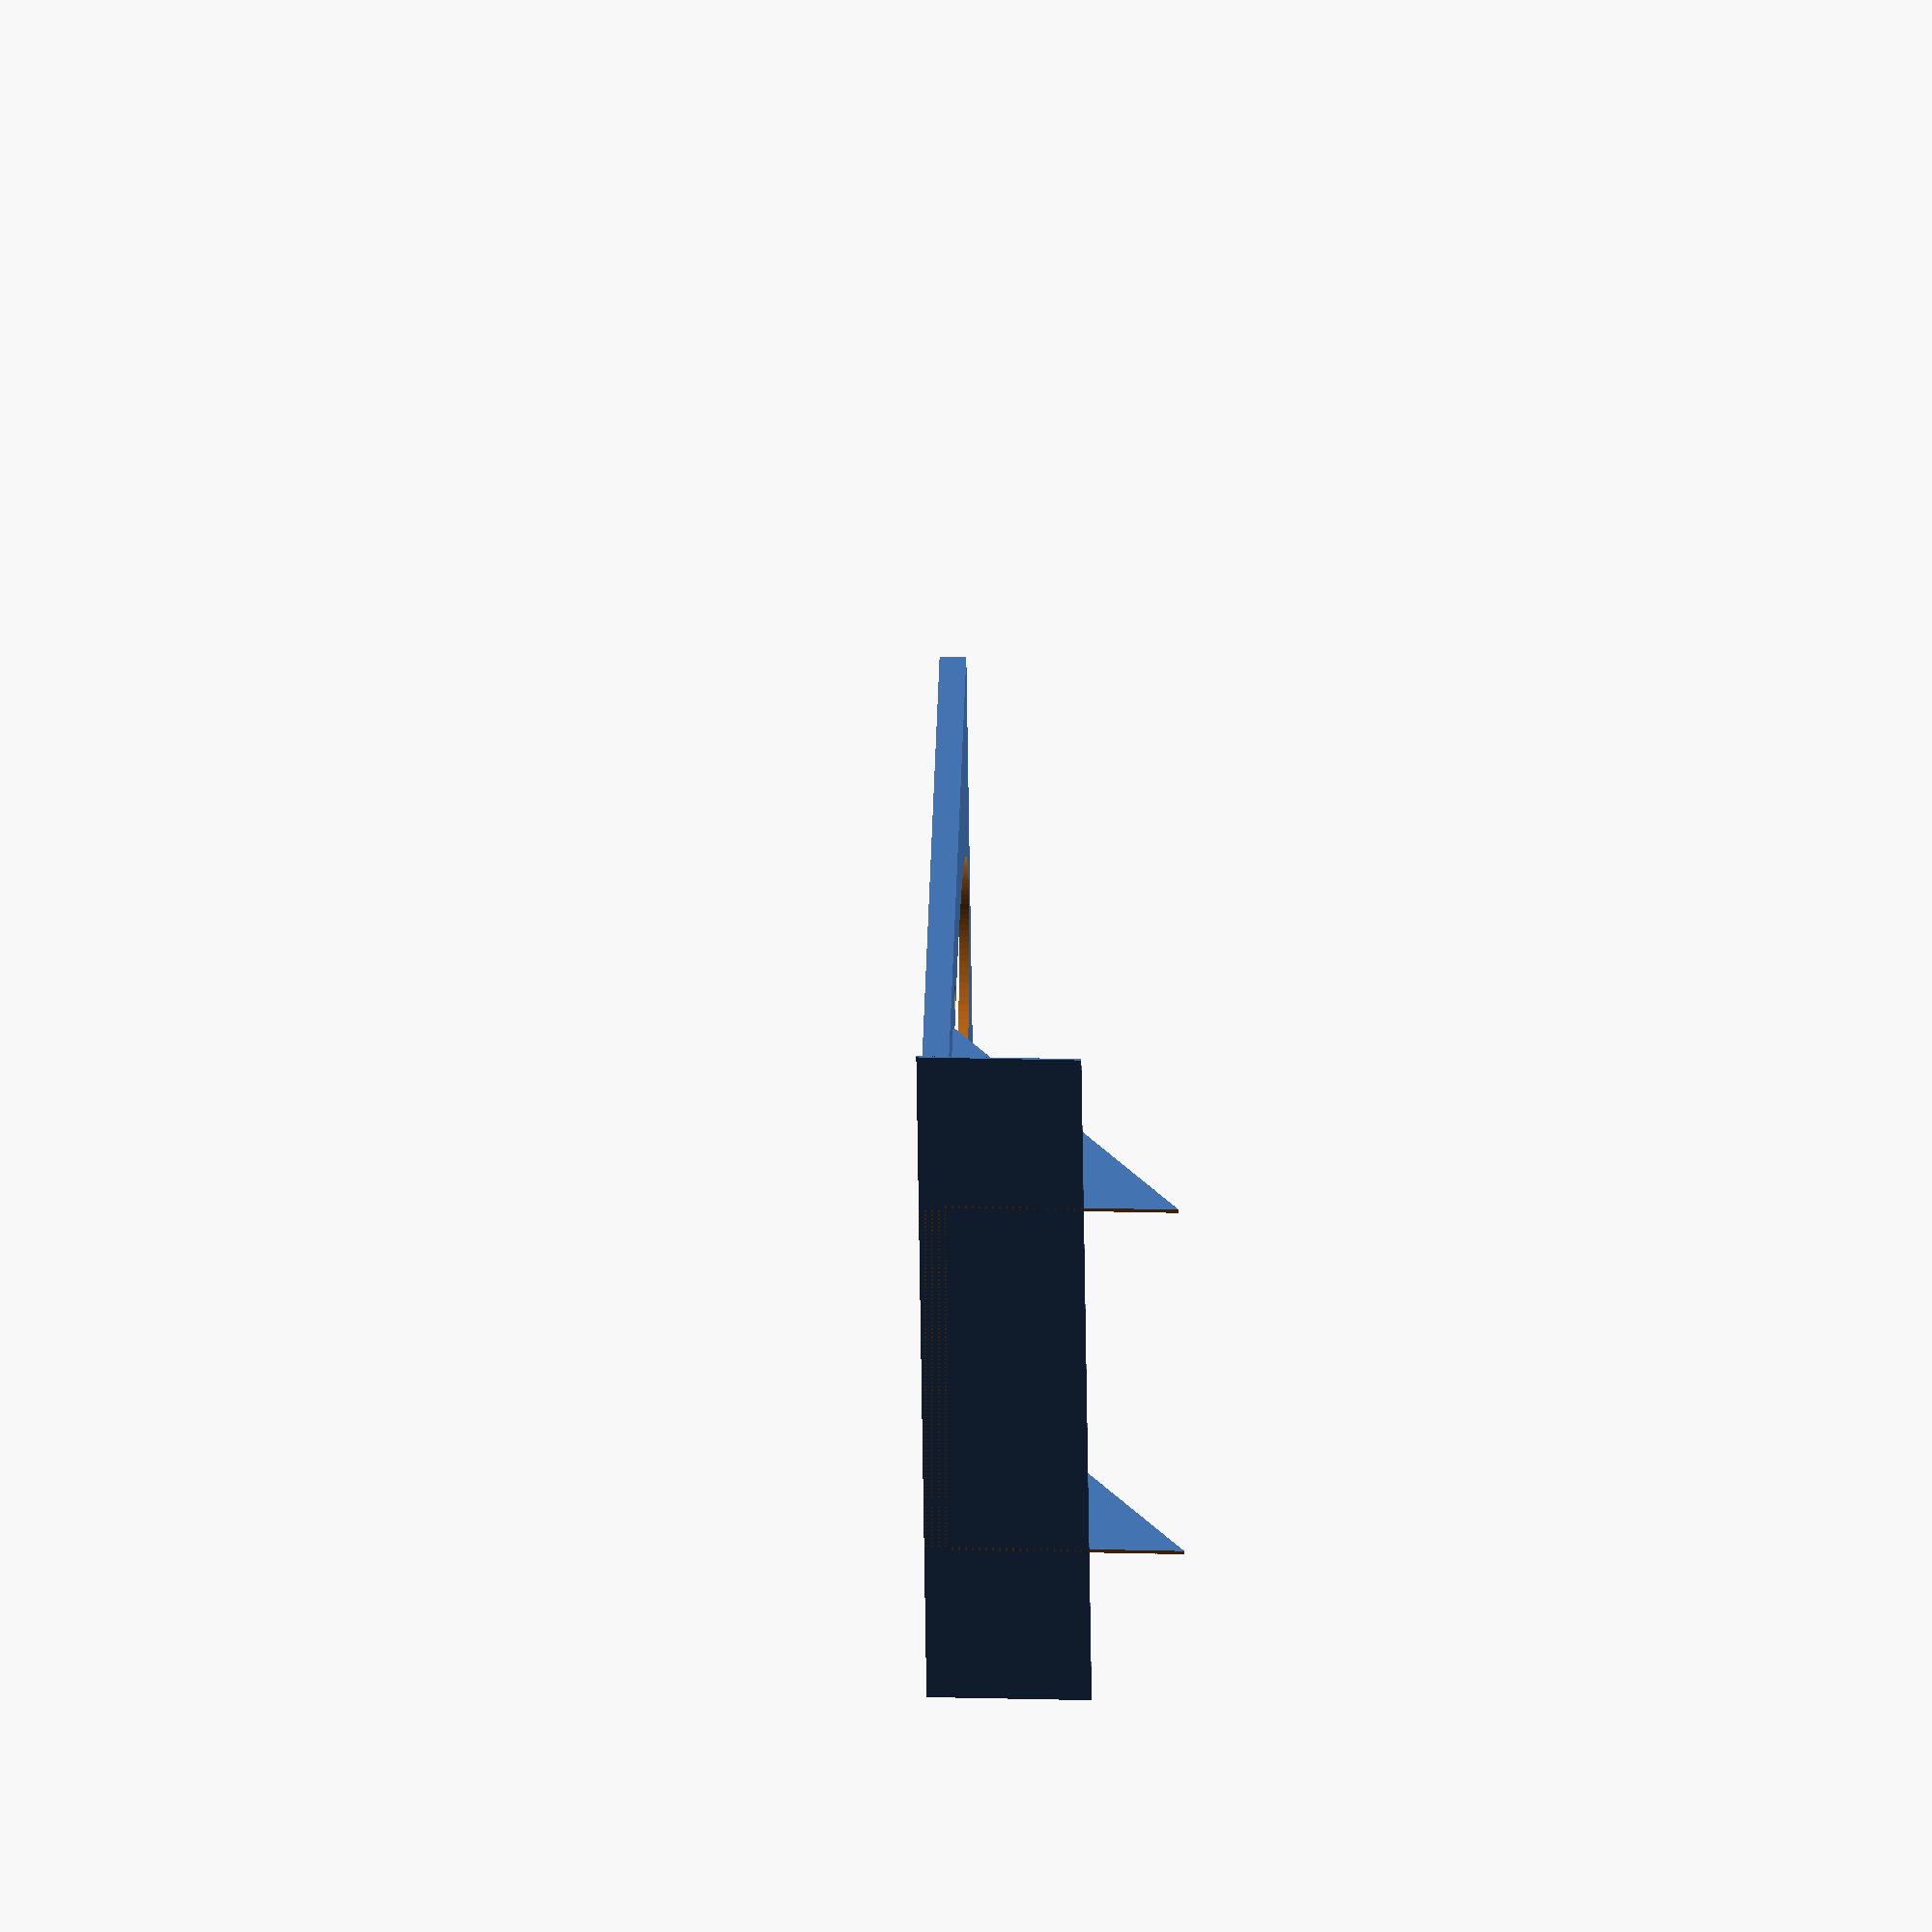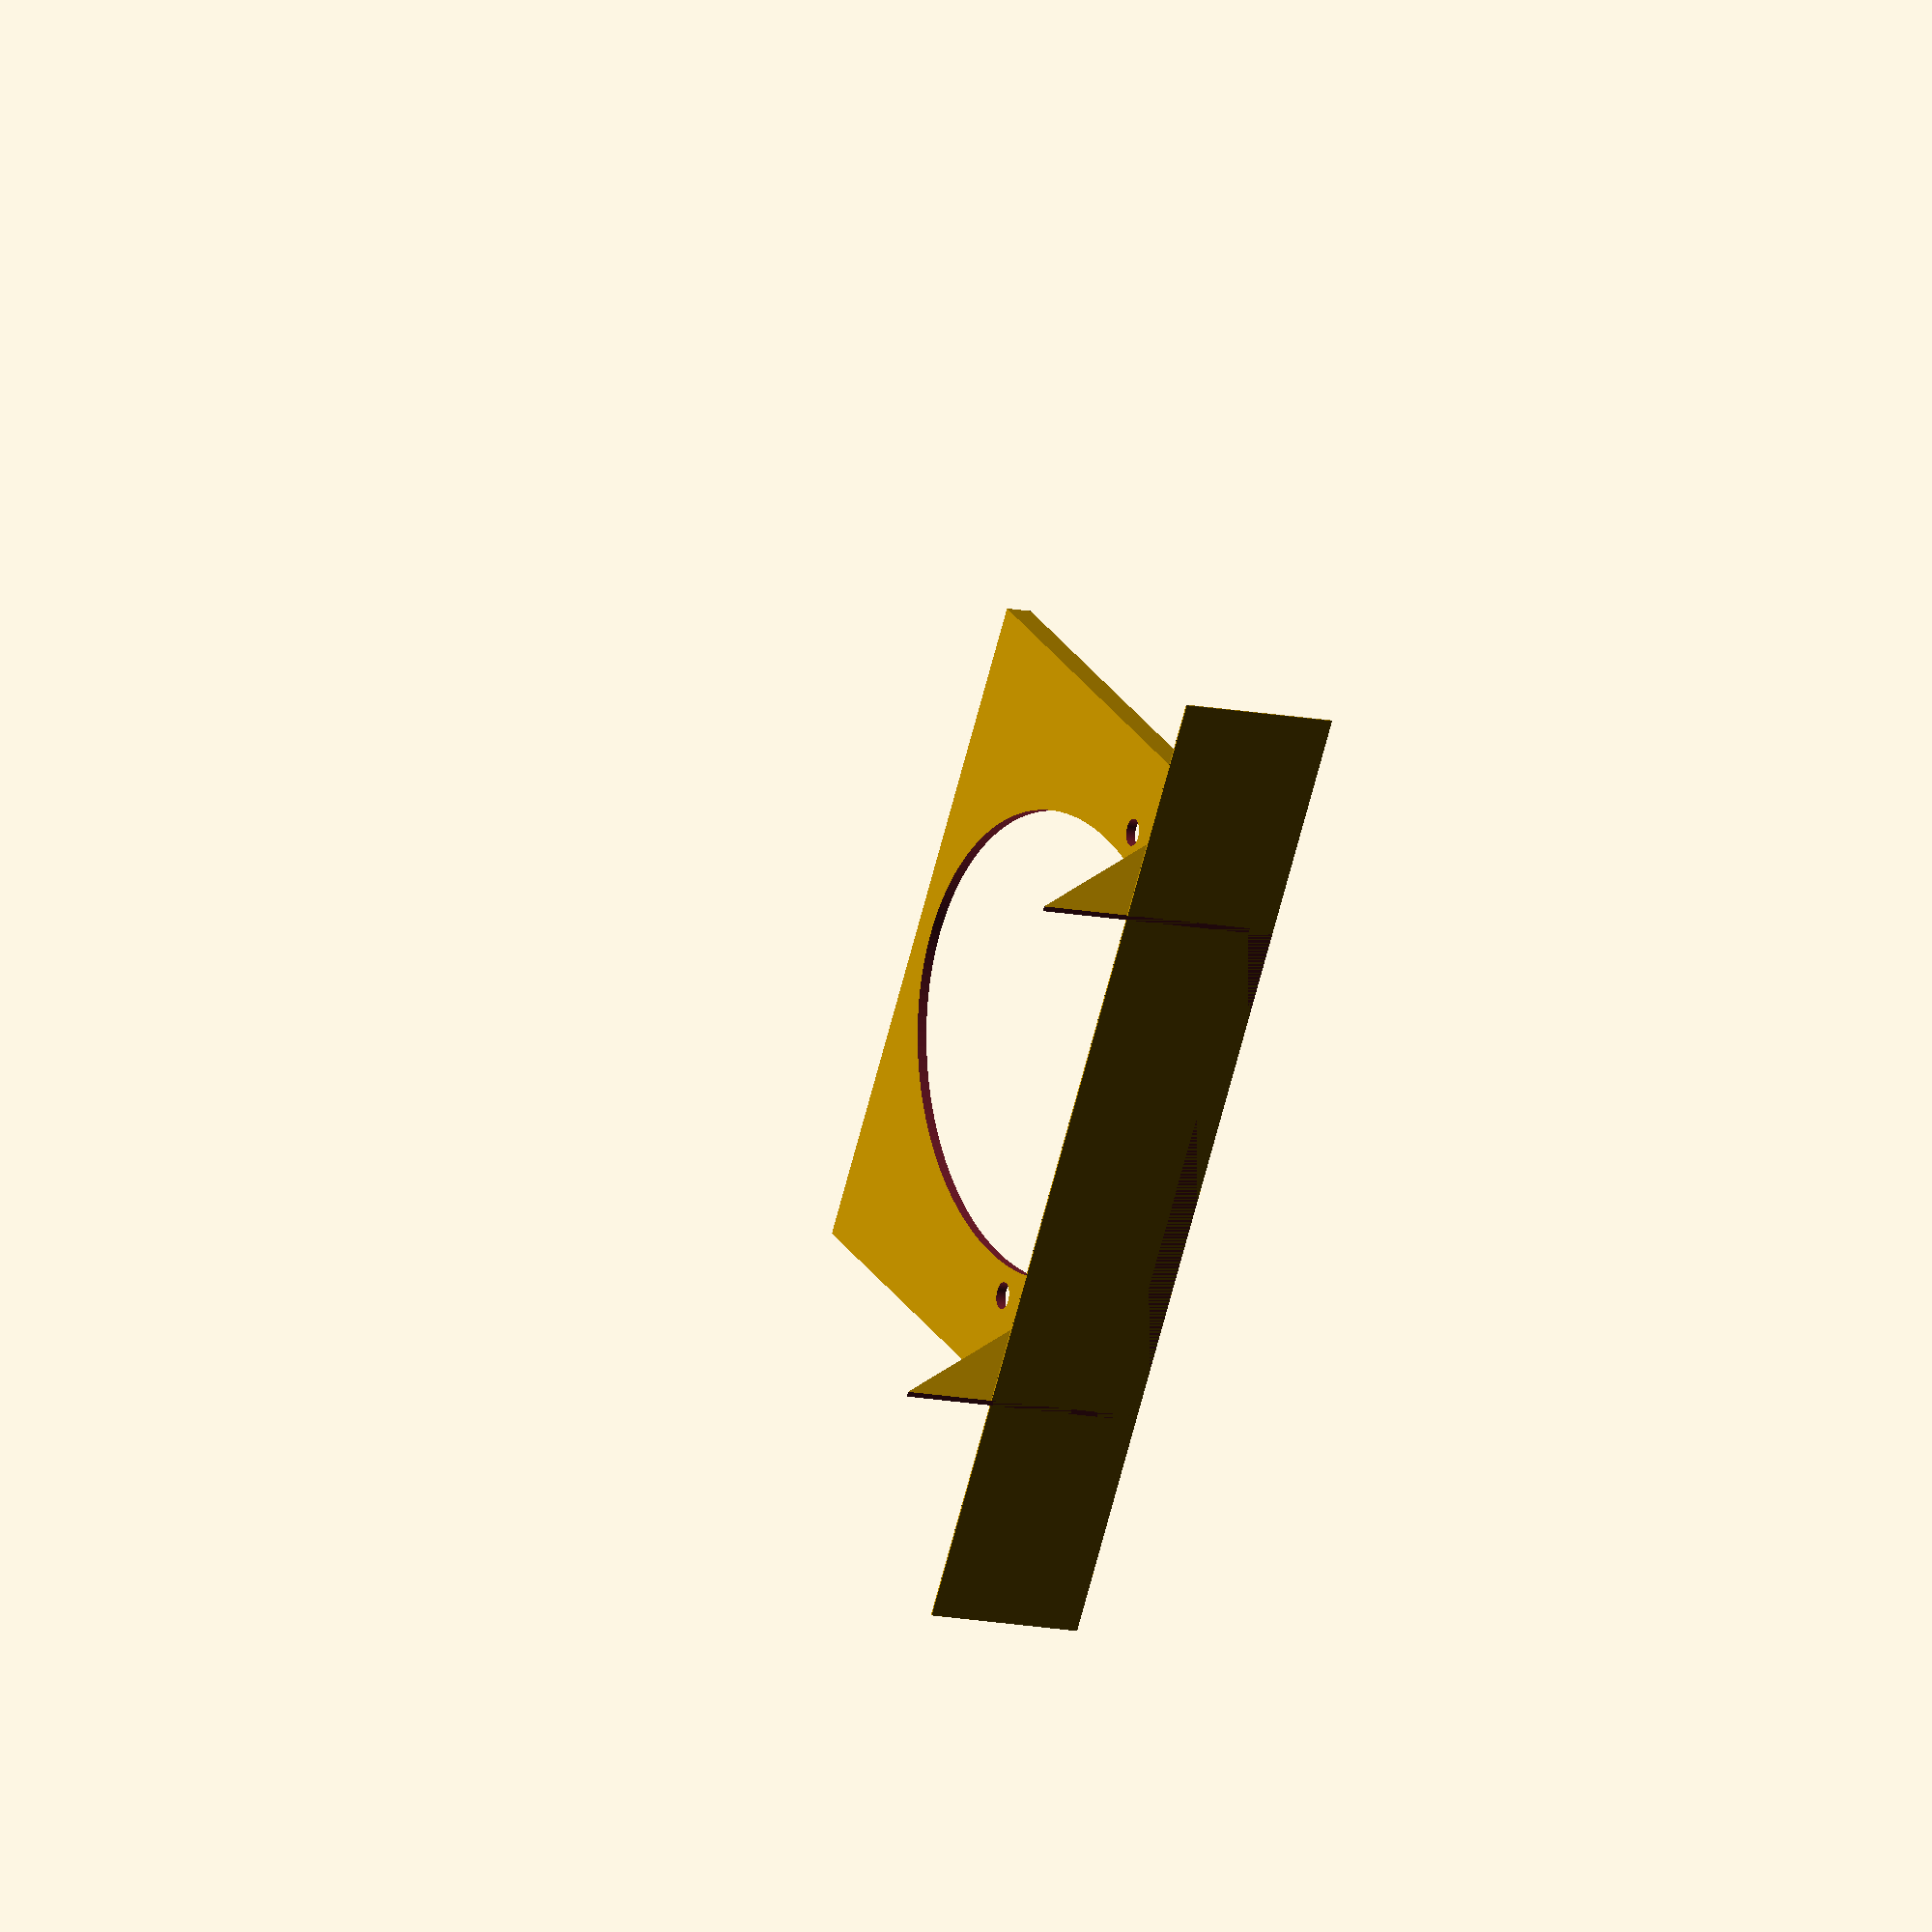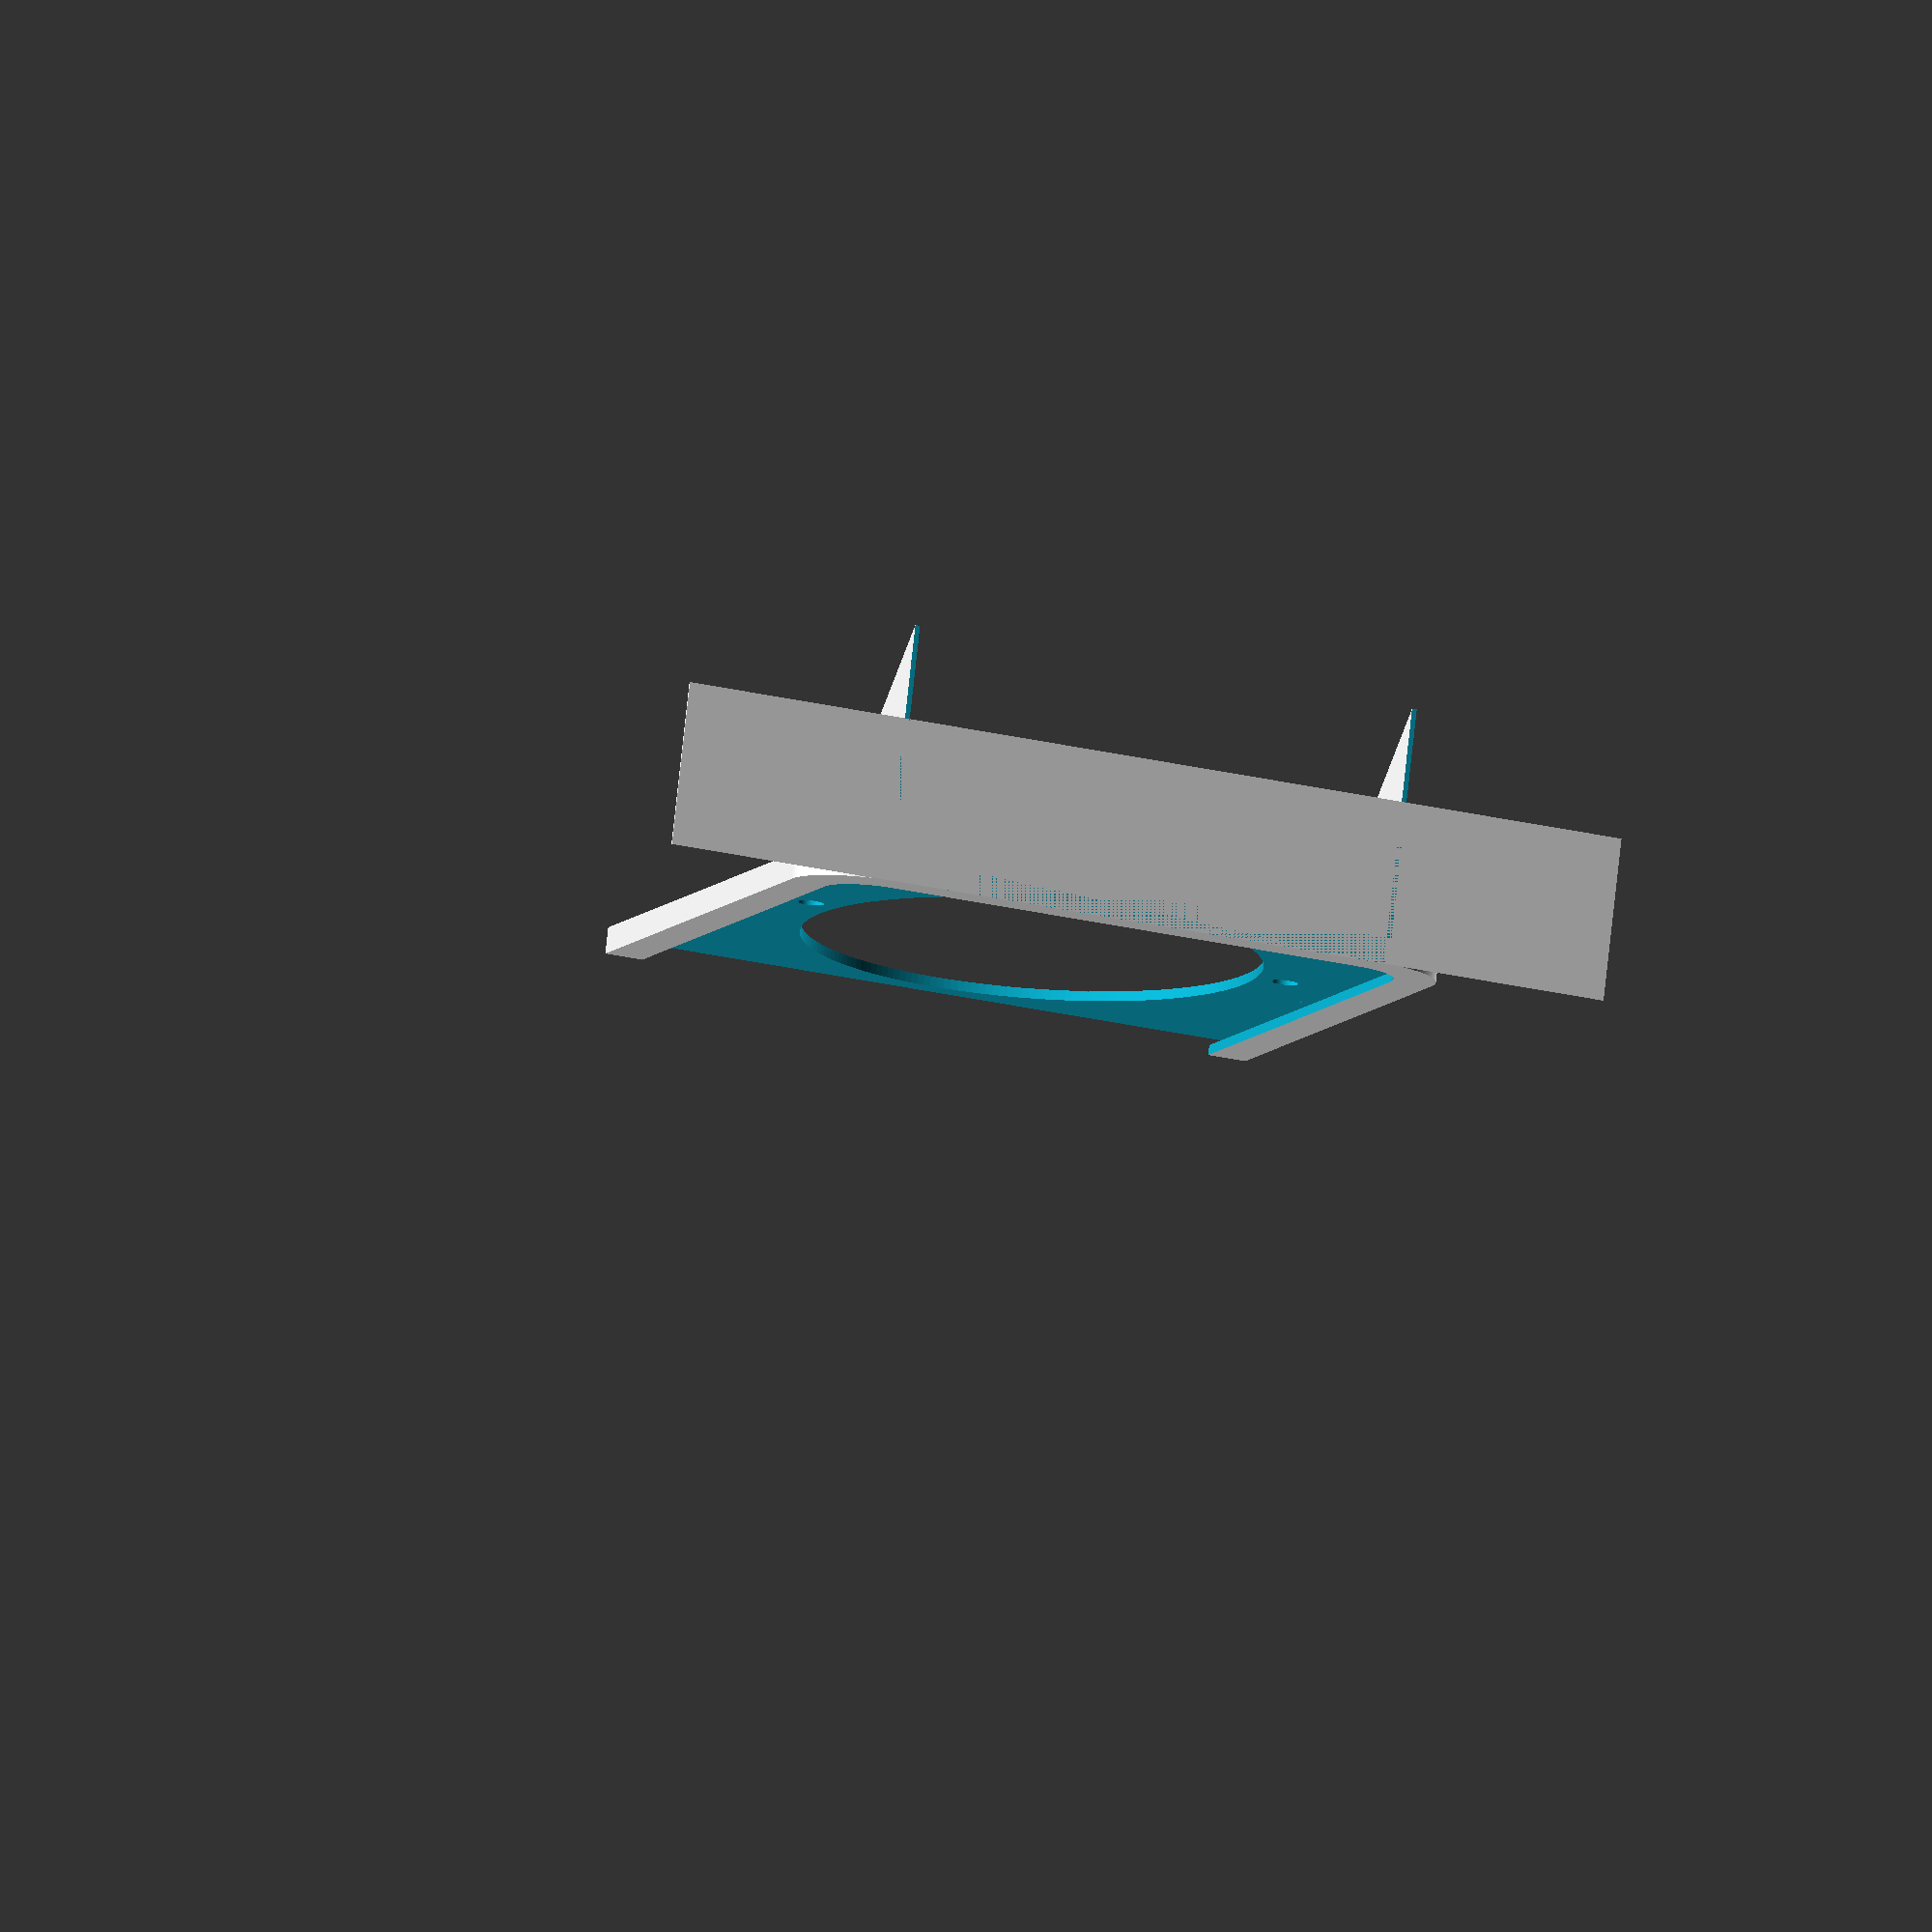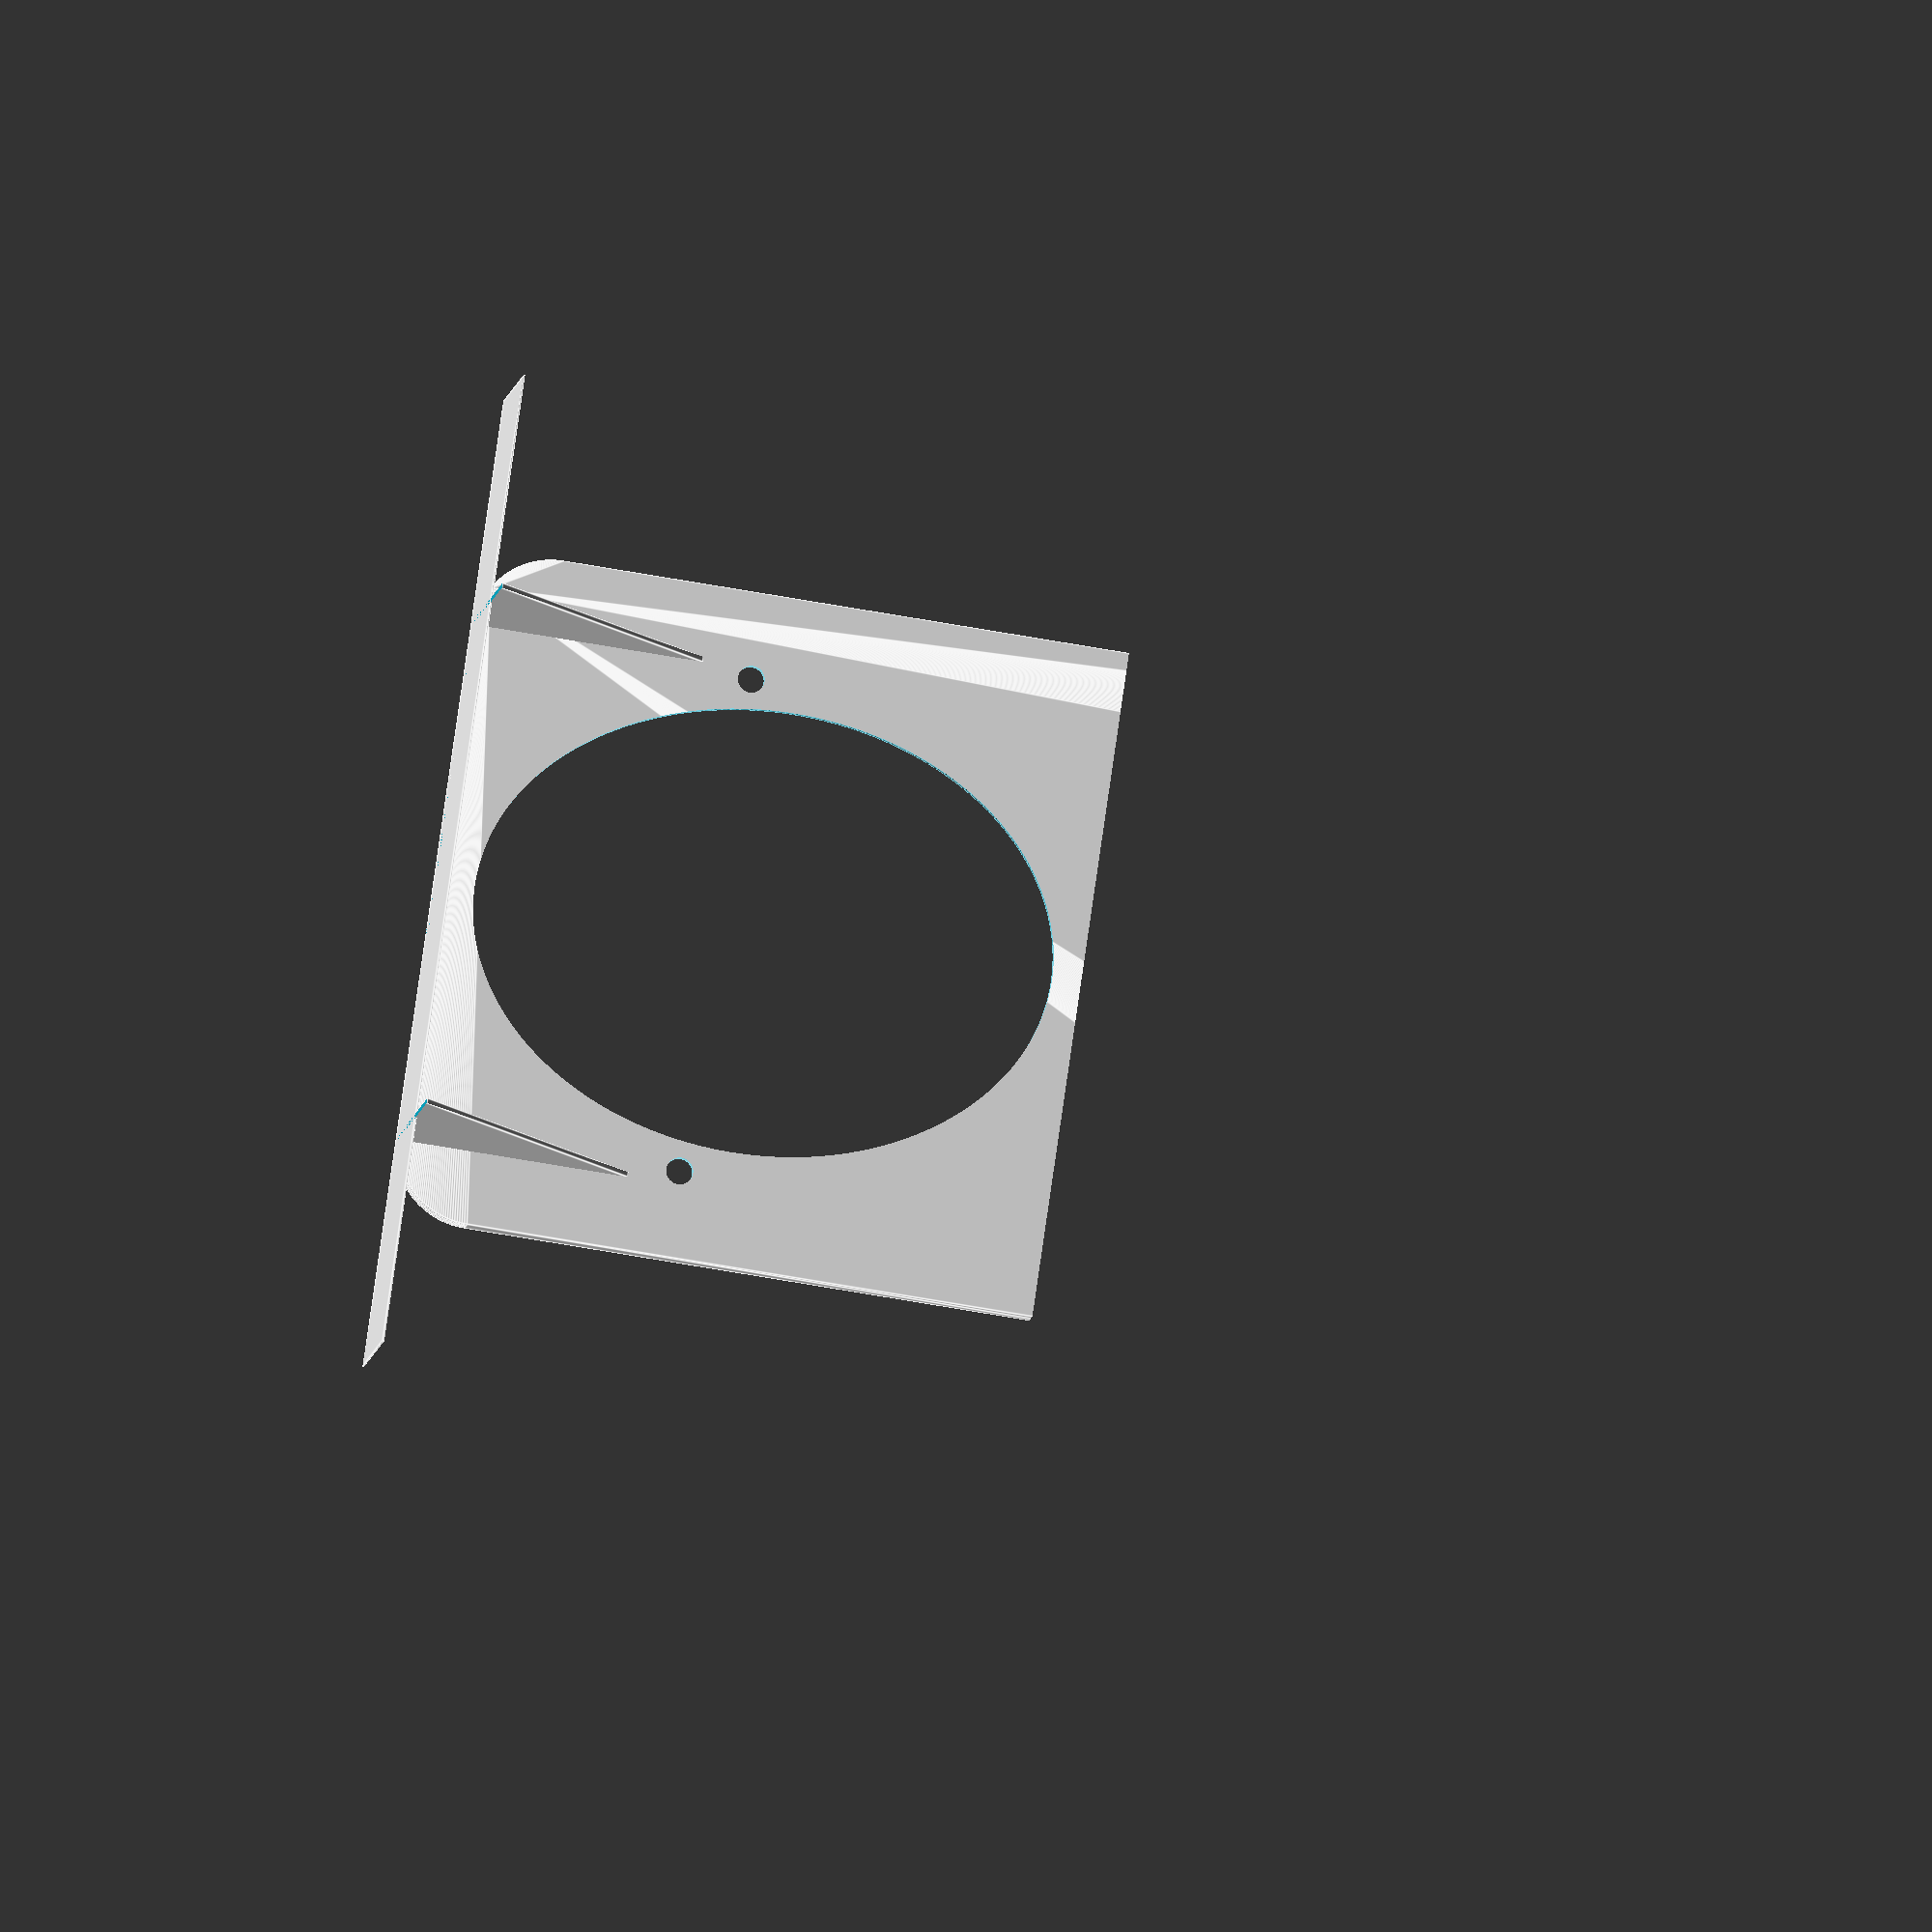
<openscad>
filament=1.2;
layers=0.4;
in=25.4;
plate_y=6*in;
plate_y=158;
//plate_x=12*in;
$fn=200;

screw_cover=layers*4;
screw_grip=layers*4;
below_plate=10;

wall=filament*2;
grip=wall;
lip=1.6;
backing=filament*2;

screw_gap_x=7*in;
screw_gap_y=4.75*in;
screw=6.5;
screw_head=screw;
screw_head_h=0;


hole_x=295;
hole_y=144;
hole_d=1*in;
hole_r=hole_d/2;

cover=(plate_y-hole_y)/2;

//foce a uniform border
plate_x=cover*2+hole_x;

total_h=grip+lip+backing;

outer_wall=wall;
pad=0.1;
padd=pad*2;

plate_d=hole_d+cover/2+outer_wall*2;
plate_r=plate_d/2;
joint_buffer=4;
joint=(plate_y-hole_y)/2+joint_buffer*2;

sup=plate_y/2;
module positive() {
    difference() {
        union() {
            translate([plate_r,plate_r,0])
            minkowski() {
                cube([plate_x-plate_d,plate_y-plate_d,total_h/2]);
                cylinder(d=plate_d+outer_wall*2,h=total_h/2);
            }
        }
        plate();
        screws();
        center_hole();
        half();
        filament_saver();

    }
    supports();
}

module filament_saver() {
    translate([plate_x/4,plate_y/2,-pad])
    scale([(plate_x/2-cover*2)/screw_gap_x,(screw_gap_y-screw*2)/screw_gap_x,1])
    cylinder(d=screw_gap_x,h=backing+padd);
}
module half() {
    translate([plate_x/2,-plate_y/2,-plate_y/2])
    cube([plate_x,plate_y*2,plate_y*2]);
}
module supports() {
    difference() {
        union() {
            support(plate_y*9/10);
            support(plate_y/10);
        }
        translate([-plate_x/2,0,pad])
        cube([plate_x,plate_y*2,plate_y*2]);
        translate([-plate_x-outer_wall,0,-plate_y])
        cube([plate_x,plate_y*2,plate_y*2]);
    }
    translate([-outer_wall,-sup/2,-sup/2+total_h])
    cube([layers,plate_y+sup,sup/2]);
}

module ear(y) {
    translate([-outer_wall,y,0])
    rotate([0,90,0])
    cylinder(d=80,h=filament);
}

module support(y) {
    translate([-outer_wall,y,0])
    rotate([0,45,0])
    translate([-sup/2,-filament/2,-sup/2])
    cube([sup,filament,sup]);
}

module plate() {
    translate([plate_r,plate_r,backing])
    minkowski() {
        cube([plate_x-plate_d,plate_y-plate_d,lip/2]);
        cylinder(d=plate_d,h=lip/2);
    }
}
module center_hole() {
    translate([-hole_x/2+plate_x/2,-hole_y/2+plate_y/2,backing])
    translate([hole_r,hole_r,0])
    minkowski() {
        cube([hole_x-hole_d,hole_y-hole_d,total_h/2+pad]);
        cylinder(d=hole_d,h=total_h/2+pad);
    }
}
module screws() {
    translate([0,-screw_gap_y/2+plate_y/2,0]) {
        screws_x();
        translate([0,screw_gap_y,0])
        screws_x();
    }
}
module screws_x() {
    translate([-screw_gap_x/2+plate_x/2,0,-pad]) {
        screw();
        translate([screw_gap_x,0,0])
        screw();
    }
}
module screw() {
    cylinder(d=screw,h=total_h+padd);
    translate([0,0,total_h-screw_head_h])
    cylinder(d1=screw-padd,d2=screw_head+padd,h=screw_head_h+padd);
}

module joint_x() {
    translate([-screw_gap_x/2+plate_x/2,0,0])
    hull() {
        joint();
        translate([screw_gap_x,0,0])
        joint();
    }
}
module joint() {
    translate([0,0,-pad])
    cylinder(d=joint,h=total_h+padd);
}

module side_grip() {
    translate([0,0,-padd])
    cylinder(d=joint,h=screw_grip+below_plate+padd);
}

module side_grip_x() {
    translate([-screw_gap_x/2+plate_x/2,0,0]) {
        hull() {
            side_grip();
            translate([-pad,0,0])
            side_grip();
        }
        translate([screw_gap_x,0,0])
        hull() {
            side_grip();
            translate([pad,0,0])
            side_grip();
        }
    }
}

module bar_negative() {
        difference() {
            joint_x();
            side_grip_x();
        }
}

module bars_negative() {
    translate([0,joint/2-joint_buffer,0])
    bar_negative();
    translate([0,plate_y-joint/2+joint_buffer,0])
    bar_negative();
}

module bars() {
    intersection() {
        positive();
        bars_negative();
    }
}

module sides() {
    difference() {
        positive();
        bars_negative();
    }
}

rotate([0,-90,0])
positive();

</openscad>
<views>
elev=310.2 azim=180.6 roll=181.9 proj=o view=wireframe
elev=155.2 azim=163.7 roll=23.5 proj=o view=solid
elev=187.9 azim=83.4 roll=18.9 proj=o view=wireframe
elev=58.9 azim=130.7 roll=259.2 proj=o view=edges
</views>
